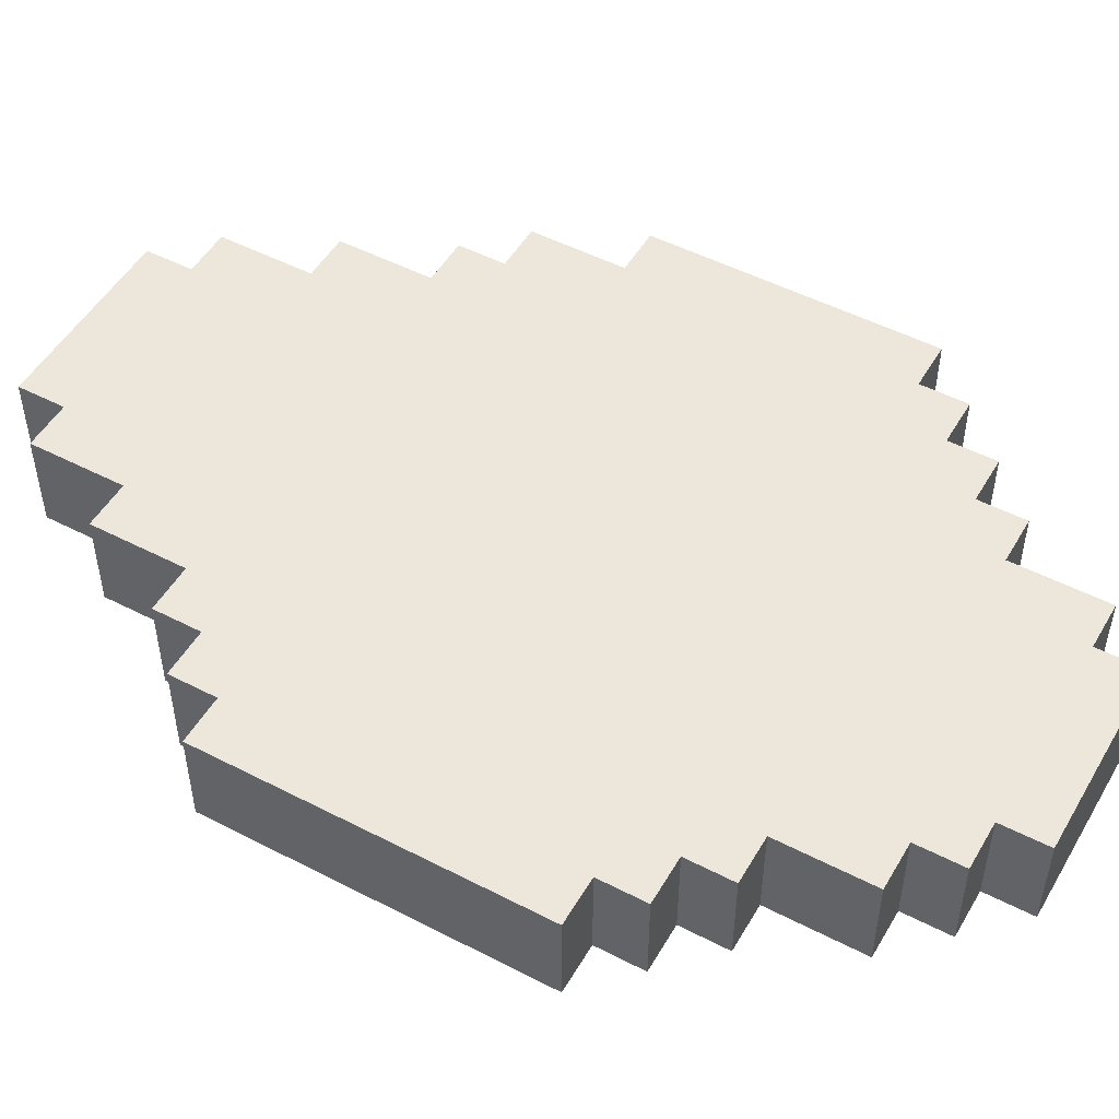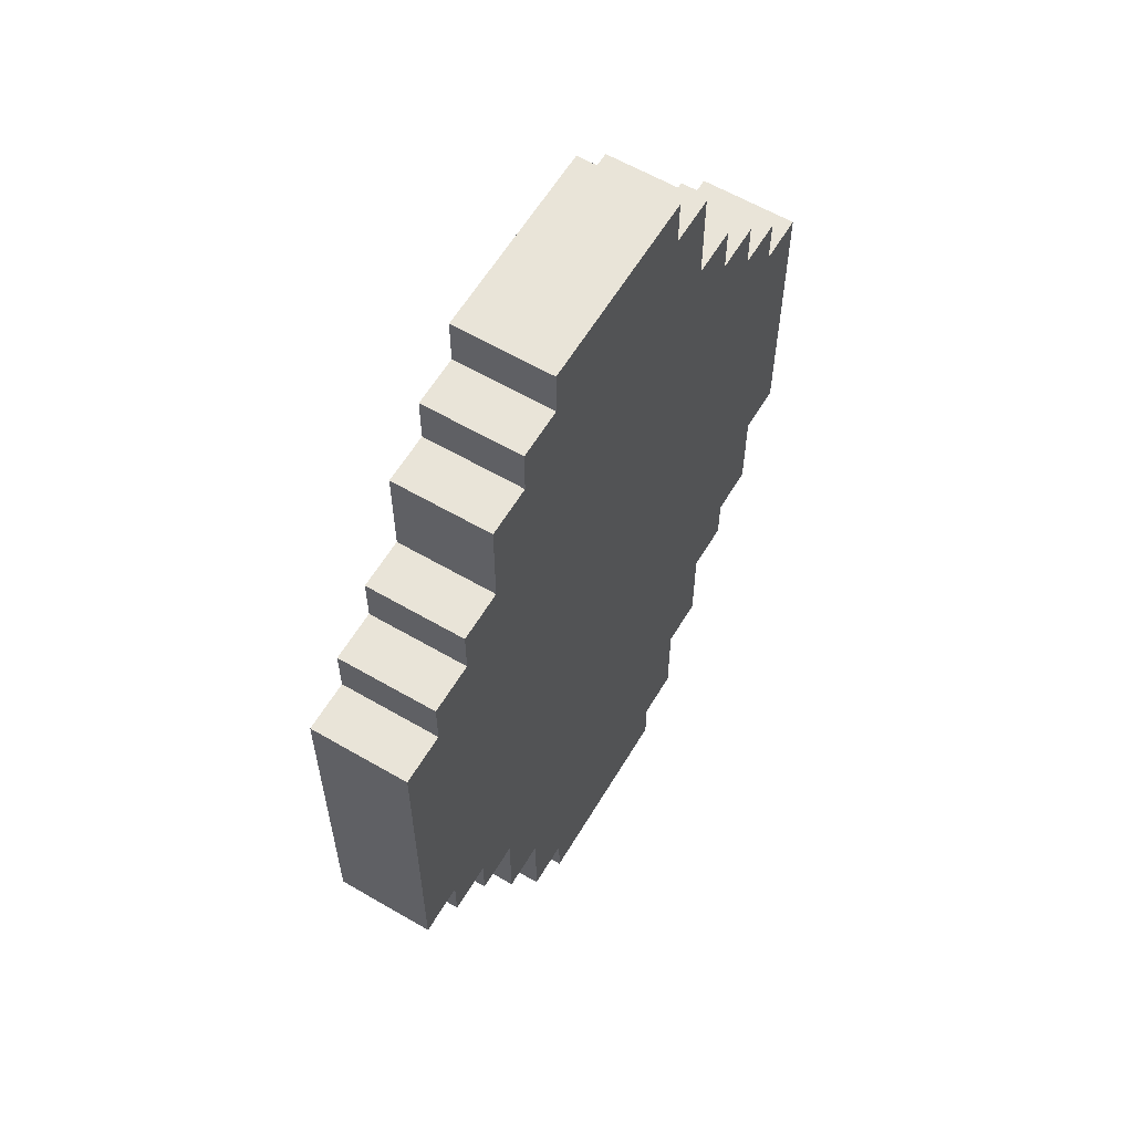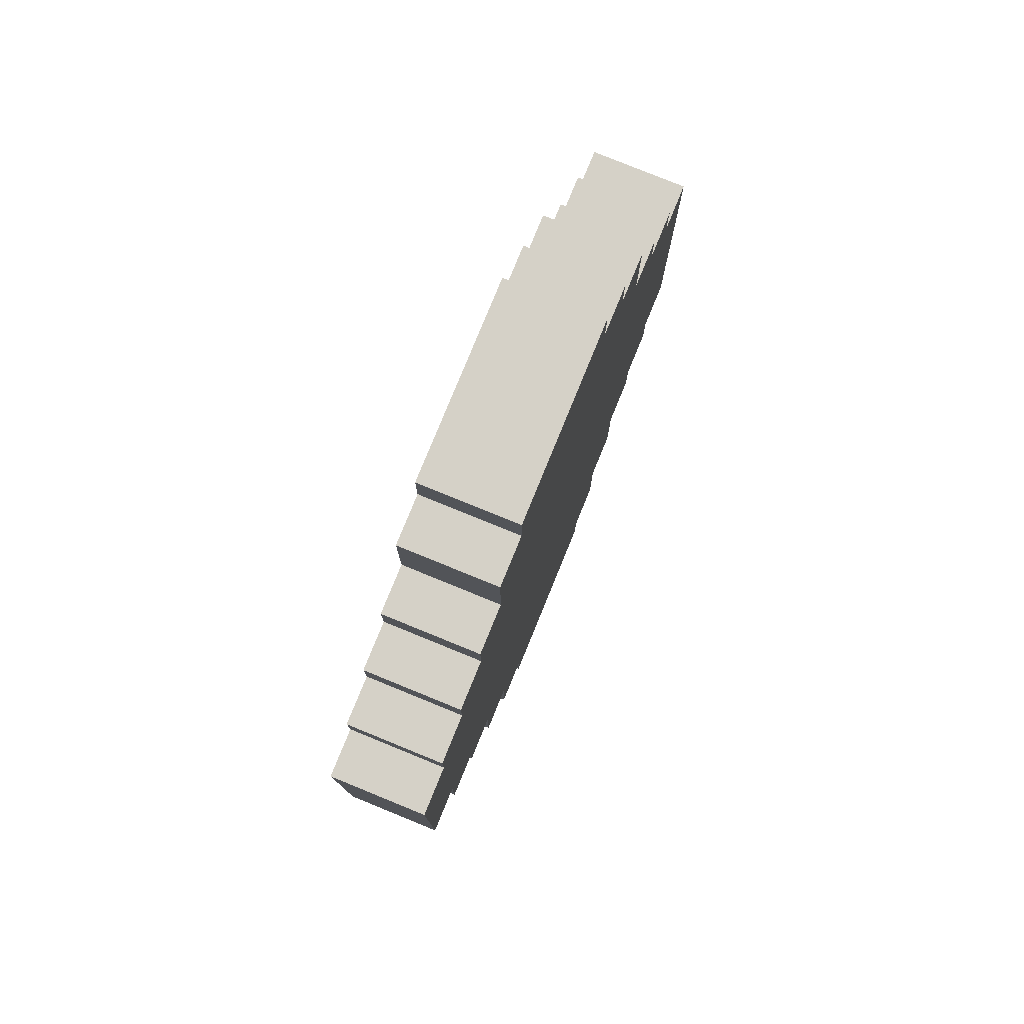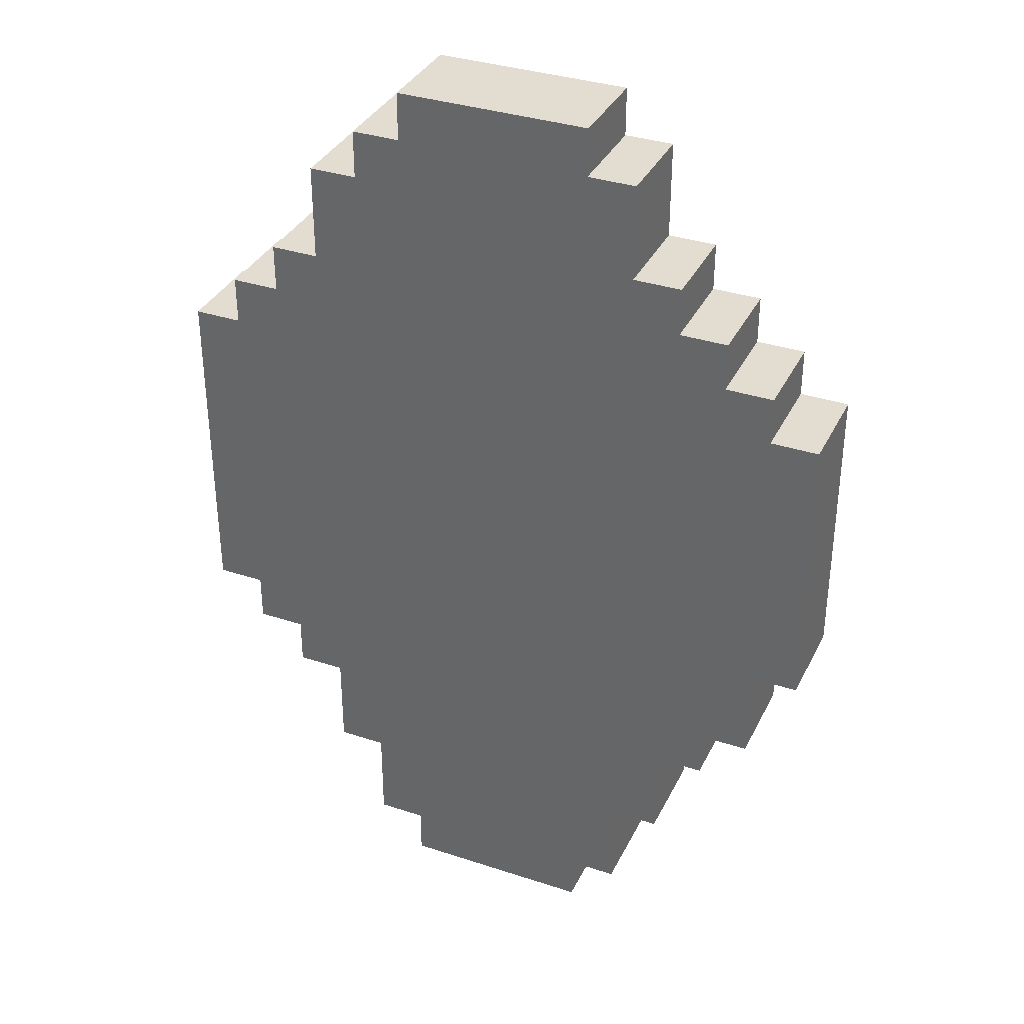
<metadata>
{"format":"obj","ext":"obj","renderer":"f3d","projection":"perspective","resolution":1024,"background":"white","views":[{"elev":50.5,"azim":-60.5,"up":"+Y"},{"elev":60.4,"azim":-59.2,"up":"+Z"},{"elev":78.7,"azim":112.2,"up":"+Z"},{"elev":35.2,"azim":23.6,"up":"+Z"}]}
</metadata>
<code>
o
v -0.7 -1.1 0.4
v -0.7 -1.1 -0.3
v -0.7 -0.9 0.4
v -0.7 -0.9 -0.3
v -0.6 -1.1 0.5
v -0.6 -1.1 0.4
v -0.6 -1.1 -0.3
v -0.6 -1.1 -0.4
v -0.6 -0.9 0.5
v -0.6 -0.9 0.4
v -0.6 -0.9 -0.3
v -0.6 -0.9 -0.4
v -0.5 -1.1 0.6
v -0.5 -1.1 0.5
v -0.5 -1.1 -0.4
v -0.5 -1.1 -0.5
v -0.5 -0.9 0.6
v -0.5 -0.9 0.5
v -0.5 -0.9 -0.4
v -0.5 -0.9 -0.5
v -0.4 -1.1 0.8
v -0.4 -1.1 0.6
v -0.4 -1.1 -0.5
v -0.4 -1.1 -0.7
v -0.4 -0.9 0.8
v -0.4 -0.9 0.6
v -0.4 -0.9 -0.5
v -0.4 -0.9 -0.7
v -0.3 -1.1 0.9
v -0.3 -1.1 0.8
v -0.3 -1.1 -0.7
v -0.3 -1.1 -0.9
v -0.3 -0.9 0.9
v -0.3 -0.9 0.8
v -0.3 -0.9 -0.7
v -0.3 -0.9 -0.9
v -0.2 -1.1 1
v -0.2 -1.1 0.9
v -0.2 -1.1 -0.9
v -0.2 -1.1 -1
v -0.2 -0.9 1
v -0.2 -0.9 0.9
v -0.2 -0.9 -0.9
v -0.2 -0.9 -1
v 0.2 -1.1 1
v 0.2 -1.1 0.9
v 0.2 -1.1 -0.9
v 0.2 -1.1 -1
v 0.2 -0.9 1
v 0.2 -0.9 0.9
v 0.2 -0.9 -0.9
v 0.2 -0.9 -1
v 0.3 -1.1 0.9
v 0.3 -1.1 0.7
v 0.3 -1.1 -0.7
v 0.3 -1.1 -0.9
v 0.3 -0.9 0.9
v 0.3 -0.9 0.7
v 0.3 -0.9 -0.7
v 0.3 -0.9 -0.9
v 0.4 -1.1 0.7
v 0.4 -1.1 0.6
v 0.4 -1.1 -0.5
v 0.4 -1.1 -0.7
v 0.4 -0.9 0.7
v 0.4 -0.9 0.6
v 0.4 -0.9 -0.5
v 0.4 -0.9 -0.7
v 0.5 -1.1 0.6
v 0.5 -1.1 0.5
v 0.5 -1.1 -0.4
v 0.5 -1.1 -0.5
v 0.5 -0.9 0.6
v 0.5 -0.9 0.5
v 0.5 -0.9 -0.4
v 0.5 -0.9 -0.5
v 0.6 -1.1 0.5
v 0.6 -1.1 0.4
v 0.6 -1.1 -0.2
v 0.6 -1.1 -0.4
v 0.6 -0.9 0.5
v 0.6 -0.9 0.4
v 0.6 -0.9 -0.2
v 0.6 -0.9 -0.4
v 0.7 -1.1 0.4
v 0.7 -1.1 -0.2
v 0.7 -0.9 0.4
v 0.7 -0.9 -0.2
v -0.2 -1.1 1
v -0.2 -0.9 1
v 0.2 -1.1 1
v 0.2 -0.9 1
v -0.3 -1.1 0.9
v -0.3 -0.9 0.9
v -0.2 -1.1 0.9
v -0.2 -0.9 0.9
v 0.2 -1.1 0.9
v 0.2 -0.9 0.9
v 0.3 -1.1 0.9
v 0.3 -0.9 0.9
v -0.4 -1.1 0.8
v -0.4 -0.9 0.8
v -0.3 -1.1 0.8
v -0.3 -0.9 0.8
v 0.3 -1.1 0.7
v 0.3 -0.9 0.7
v 0.4 -1.1 0.7
v 0.4 -0.9 0.7
v -0.5 -1.1 0.6
v -0.5 -0.9 0.6
v -0.4 -1.1 0.6
v -0.4 -0.9 0.6
v 0.4 -1.1 0.6
v 0.4 -0.9 0.6
v 0.5 -1.1 0.6
v 0.5 -0.9 0.6
v -0.6 -1.1 0.5
v -0.6 -0.9 0.5
v -0.5 -1.1 0.5
v -0.5 -0.9 0.5
v 0.5 -1.1 0.5
v 0.5 -0.9 0.5
v 0.6 -1.1 0.5
v 0.6 -0.9 0.5
v -0.7 -1.1 0.4
v -0.7 -0.9 0.4
v -0.6 -1.1 0.4
v -0.6 -0.9 0.4
v 0.6 -1.1 0.4
v 0.6 -0.9 0.4
v 0.7 -1.1 0.4
v 0.7 -0.9 0.4
v 0.6 -1.1 -0.2
v 0.6 -0.9 -0.2
v 0.7 -1.1 -0.2
v 0.7 -0.9 -0.2
v -0.7 -1.1 -0.3
v -0.7 -0.9 -0.3
v -0.6 -1.1 -0.3
v -0.6 -0.9 -0.3
v -0.6 -1.1 -0.4
v -0.6 -0.9 -0.4
v -0.5 -1.1 -0.4
v -0.5 -0.9 -0.4
v 0.5 -1.1 -0.4
v 0.5 -0.9 -0.4
v 0.6 -1.1 -0.4
v 0.6 -0.9 -0.4
v -0.5 -1.1 -0.5
v -0.5 -0.9 -0.5
v -0.4 -1.1 -0.5
v -0.4 -0.9 -0.5
v 0.4 -1.1 -0.5
v 0.4 -0.9 -0.5
v 0.5 -1.1 -0.5
v 0.5 -0.9 -0.5
v -0.4 -1.1 -0.7
v -0.4 -0.9 -0.7
v -0.3 -1.1 -0.7
v -0.3 -0.9 -0.7
v 0.3 -1.1 -0.7
v 0.3 -0.9 -0.7
v 0.4 -1.1 -0.7
v 0.4 -0.9 -0.7
v -0.3 -1.1 -0.9
v -0.3 -0.9 -0.9
v -0.2 -1.1 -0.9
v -0.2 -0.9 -0.9
v 0.2 -1.1 -0.9
v 0.2 -0.9 -0.9
v 0.3 -1.1 -0.9
v 0.3 -0.9 -0.9
v -0.2 -1.1 -1
v -0.2 -0.9 -1
v 0.2 -1.1 -1
v 0.2 -0.9 -1
v -0.2 -1.1 1
v 0.2 -1.1 1
v -0.3 -1.1 0.9
v -0.2 -1.1 0.9
v -0.1 -1.1 0.9
v 0.1 -1.1 0.9
v 0.2 -1.1 0.9
v 0.3 -1.1 0.9
v -0.4 -1.1 0.8
v -0.3 -1.1 0.8
v -0.2 -1.1 0.8
v -0.1 -1.1 0.8
v 0.1 -1.1 0.8
v 0.2 -1.1 0.8
v -0.3 -1.1 0.7
v -0.2 -1.1 0.7
v 0.3 -1.1 0.7
v 0.4 -1.1 0.7
v -0.5 -1.1 0.6
v -0.4 -1.1 0.6
v 0.2 -1.1 0.6
v 0.3 -1.1 0.6
v 0.4 -1.1 0.6
v 0.5 -1.1 0.6
v -0.6 -1.1 0.5
v -0.5 -1.1 0.5
v -0.4 -1.1 0.5
v -0.3 -1.1 0.5
v 0.3 -1.1 0.5
v 0.4 -1.1 0.5
v 0.5 -1.1 0.5
v 0.6 -1.1 0.5
v -0.7 -1.1 0.4
v -0.6 -1.1 0.4
v -0.5 -1.1 0.4
v -0.4 -1.1 0.4
v 0.1 -1.1 0.4
v 0.2 -1.1 0.4
v 0.4 -1.1 0.4
v 0.5 -1.1 0.4
v 0.6 -1.1 0.4
v 0.7 -1.1 0.4
v -0.6 -1.1 0.3
v -0.5 -1.1 0.3
v 0 -1.1 0.3
v 0.1 -1.1 0.3
v 0.5 -1.1 0.3
v 0.6 -1.1 0.3
v 0 -1.1 0.2
v 0.1 -1.1 0.2
v -0.5 -1.1 0.1
v -0.4 -1.1 0.1
v 0.1 -1.1 0.1
v 0.2 -1.1 0.1
v -0.4 -1.1 0
v -0.3 -1.1 0
v 0.5 -1.1 -0.1
v 0.6 -1.1 -0.1
v -0.6 -1.1 -0.2
v -0.5 -1.1 -0.2
v -0.3 -1.1 -0.2
v -0.2 -1.1 -0.2
v 0.6 -1.1 -0.2
v 0.7 -1.1 -0.2
v -0.7 -1.1 -0.3
v -0.6 -1.1 -0.3
v -0.5 -1.1 -0.3
v -0.4 -1.1 -0.3
v -0.2 -1.1 -0.3
v -0.1 -1.1 -0.3
v 0.4 -1.1 -0.3
v 0.5 -1.1 -0.3
v -0.6 -1.1 -0.4
v -0.5 -1.1 -0.4
v -0.4 -1.1 -0.4
v -0.3 -1.1 -0.4
v -0.1 -1.1 -0.4
v 0 -1.1 -0.4
v 0.3 -1.1 -0.4
v 0.4 -1.1 -0.4
v 0.5 -1.1 -0.4
v 0.6 -1.1 -0.4
v -0.5 -1.1 -0.5
v -0.4 -1.1 -0.5
v 0 -1.1 -0.5
v 0.3 -1.1 -0.5
v 0.4 -1.1 -0.5
v 0.5 -1.1 -0.5
v -0.3 -1.1 -0.6
v -0.2 -1.1 -0.6
v 0.2 -1.1 -0.6
v 0.3 -1.1 -0.6
v -0.4 -1.1 -0.7
v -0.3 -1.1 -0.7
v 0.3 -1.1 -0.7
v 0.4 -1.1 -0.7
v -0.2 -1.1 -0.8
v -0.1 -1.1 -0.8
v 0.1 -1.1 -0.8
v 0.2 -1.1 -0.8
v -0.3 -1.1 -0.9
v -0.2 -1.1 -0.9
v -0.1 -1.1 -0.9
v 0.1 -1.1 -0.9
v 0.2 -1.1 -0.9
v 0.3 -1.1 -0.9
v -0.2 -1.1 -1
v 0.2 -1.1 -1
v -0.2 -0.9 1
v 0.2 -0.9 1
v -0.3 -0.9 0.9
v -0.2 -0.9 0.9
v -0.1 -0.9 0.9
v 0.1 -0.9 0.9
v 0.2 -0.9 0.9
v 0.3 -0.9 0.9
v -0.4 -0.9 0.8
v -0.3 -0.9 0.8
v -0.2 -0.9 0.8
v -0.1 -0.9 0.8
v 0.1 -0.9 0.8
v 0.2 -0.9 0.8
v -0.3 -0.9 0.7
v -0.2 -0.9 0.7
v 0.3 -0.9 0.7
v 0.4 -0.9 0.7
v -0.5 -0.9 0.6
v -0.4 -0.9 0.6
v 0.2 -0.9 0.6
v 0.3 -0.9 0.6
v 0.4 -0.9 0.6
v 0.5 -0.9 0.6
v -0.6 -0.9 0.5
v -0.5 -0.9 0.5
v -0.4 -0.9 0.5
v -0.3 -0.9 0.5
v 0.3 -0.9 0.5
v 0.4 -0.9 0.5
v 0.5 -0.9 0.5
v 0.6 -0.9 0.5
v -0.7 -0.9 0.4
v -0.6 -0.9 0.4
v -0.5 -0.9 0.4
v -0.4 -0.9 0.4
v 0.1 -0.9 0.4
v 0.2 -0.9 0.4
v 0.4 -0.9 0.4
v 0.5 -0.9 0.4
v 0.6 -0.9 0.4
v 0.7 -0.9 0.4
v -0.6 -0.9 0.3
v -0.5 -0.9 0.3
v 0 -0.9 0.3
v 0.1 -0.9 0.3
v 0.5 -0.9 0.3
v 0.6 -0.9 0.3
v 0 -0.9 0.2
v 0.1 -0.9 0.2
v -0.5 -0.9 0.1
v -0.4 -0.9 0.1
v 0.1 -0.9 0.1
v 0.2 -0.9 0.1
v -0.4 -0.9 0
v -0.3 -0.9 0
v 0.5 -0.9 -0.1
v 0.6 -0.9 -0.1
v -0.6 -0.9 -0.2
v -0.5 -0.9 -0.2
v -0.3 -0.9 -0.2
v -0.2 -0.9 -0.2
v 0.6 -0.9 -0.2
v 0.7 -0.9 -0.2
v -0.7 -0.9 -0.3
v -0.6 -0.9 -0.3
v -0.5 -0.9 -0.3
v -0.4 -0.9 -0.3
v -0.2 -0.9 -0.3
v -0.1 -0.9 -0.3
v 0.4 -0.9 -0.3
v 0.5 -0.9 -0.3
v -0.6 -0.9 -0.4
v -0.5 -0.9 -0.4
v -0.4 -0.9 -0.4
v -0.3 -0.9 -0.4
v -0.1 -0.9 -0.4
v 0 -0.9 -0.4
v 0.3 -0.9 -0.4
v 0.4 -0.9 -0.4
v 0.5 -0.9 -0.4
v 0.6 -0.9 -0.4
v -0.5 -0.9 -0.5
v -0.4 -0.9 -0.5
v 0 -0.9 -0.5
v 0.3 -0.9 -0.5
v 0.4 -0.9 -0.5
v 0.5 -0.9 -0.5
v -0.3 -0.9 -0.6
v -0.2 -0.9 -0.6
v 0.2 -0.9 -0.6
v 0.3 -0.9 -0.6
v -0.4 -0.9 -0.7
v -0.3 -0.9 -0.7
v 0.3 -0.9 -0.7
v 0.4 -0.9 -0.7
v -0.2 -0.9 -0.8
v -0.1 -0.9 -0.8
v 0.1 -0.9 -0.8
v 0.2 -0.9 -0.8
v -0.3 -0.9 -0.9
v -0.2 -0.9 -0.9
v -0.1 -0.9 -0.9
v 0.1 -0.9 -0.9
v 0.2 -0.9 -0.9
v 0.3 -0.9 -0.9
v -0.2 -0.9 -1
v 0.2 -0.9 -1
f 3 2 1
f 4 2 3
f 9 6 5
f 10 6 9
f 11 8 7
f 12 8 11
f 17 14 13
f 18 14 17
f 19 16 15
f 20 16 19
f 25 22 21
f 26 22 25
f 27 24 23
f 28 24 27
f 33 30 29
f 34 30 33
f 35 32 31
f 36 32 35
f 41 38 37
f 42 38 41
f 43 40 39
f 44 40 43
f 45 46 49
f 49 46 50
f 47 48 51
f 51 48 52
f 53 54 57
f 57 54 58
f 55 56 59
f 59 56 60
f 61 62 65
f 65 62 66
f 63 64 67
f 67 64 68
f 69 70 73
f 73 70 74
f 71 72 75
f 75 72 76
f 77 78 81
f 81 78 82
f 79 80 83
f 83 80 84
f 85 86 87
f 87 86 88
f 91 90 89
f 92 90 91
f 95 94 93
f 96 94 95
f 99 98 97
f 100 98 99
f 103 102 101
f 104 102 103
f 107 106 105
f 108 106 107
f 111 110 109
f 112 110 111
f 115 114 113
f 116 114 115
f 119 118 117
f 120 118 119
f 123 122 121
f 124 122 123
f 127 126 125
f 128 126 127
f 131 130 129
f 132 130 131
f 133 134 135
f 135 134 136
f 137 138 139
f 139 138 140
f 141 142 143
f 143 142 144
f 145 146 147
f 147 146 148
f 149 150 151
f 151 150 152
f 153 154 155
f 155 154 156
f 157 158 159
f 159 158 160
f 161 162 163
f 163 162 164
f 165 166 167
f 167 166 168
f 169 170 171
f 171 170 172
f 173 174 175
f 175 174 176
f 180 178 177
f 181 178 180
f 182 178 181
f 183 178 182
f 186 180 179
f 186 181 180
f 187 181 186
f 188 182 181
f 188 181 187
f 189 184 183
f 189 182 188
f 189 183 182
f 190 184 189
f 191 186 185
f 191 187 186
f 192 188 187
f 192 187 191
f 192 190 189
f 192 189 188
f 193 184 190
f 196 191 185
f 197 194 193
f 197 190 192
f 197 192 191
f 197 193 190
f 198 194 197
f 199 194 198
f 202 196 195
f 203 191 196
f 203 196 202
f 204 197 191
f 204 191 203
f 204 198 197
f 205 200 199
f 205 198 204
f 205 199 198
f 206 200 205
f 207 200 206
f 210 202 201
f 210 203 202
f 211 203 210
f 212 204 203
f 212 203 211
f 212 205 204
f 212 206 205
f 213 206 212
f 214 206 213
f 215 208 207
f 215 206 214
f 215 207 206
f 216 208 215
f 217 208 216
f 219 211 210
f 219 210 209
f 220 213 212
f 220 211 219
f 220 212 211
f 221 213 220
f 222 214 213
f 222 213 221
f 223 218 217
f 223 217 216
f 223 216 215
f 223 215 214
f 224 218 223
f 225 221 220
f 225 222 221
f 226 214 222
f 226 222 225
f 227 225 220
f 227 220 219
f 227 226 225
f 228 226 227
f 229 214 226
f 229 226 228
f 230 224 223
f 230 214 229
f 230 223 214
f 231 228 227
f 231 229 228
f 231 230 229
f 232 230 231
f 233 224 230
f 233 230 232
f 234 218 224
f 234 224 233
f 235 232 231
f 235 219 209
f 235 227 219
f 235 231 227
f 236 232 235
f 237 233 232
f 237 232 236
f 238 233 237
f 239 218 234
f 239 234 233
f 240 218 239
f 241 236 235
f 241 235 209
f 242 236 241
f 243 238 237
f 243 236 242
f 243 237 236
f 244 238 243
f 245 233 238
f 245 238 244
f 246 233 245
f 247 233 246
f 248 239 233
f 248 233 247
f 249 244 243
f 249 243 242
f 250 244 249
f 251 246 245
f 251 244 250
f 251 245 244
f 252 246 251
f 253 247 246
f 253 246 252
f 254 247 253
f 255 247 254
f 256 248 247
f 256 247 255
f 257 239 248
f 257 248 256
f 258 239 257
f 259 252 251
f 259 251 250
f 260 252 259
f 261 255 254
f 261 254 253
f 261 253 252
f 262 256 255
f 262 255 261
f 262 257 256
f 263 257 262
f 264 257 263
f 265 261 252
f 265 252 260
f 265 262 261
f 266 262 265
f 267 262 266
f 268 263 262
f 268 262 267
f 269 265 260
f 269 266 265
f 270 266 269
f 271 263 268
f 271 268 267
f 272 263 271
f 273 267 266
f 273 266 270
f 274 267 273
f 275 267 274
f 276 271 267
f 276 267 275
f 277 273 270
f 277 274 273
f 278 274 277
f 279 275 274
f 279 274 278
f 280 276 275
f 280 275 279
f 281 271 276
f 281 276 280
f 282 271 281
f 283 280 279
f 283 281 280
f 283 279 278
f 284 281 283
f 285 286 288
f 288 286 289
f 289 286 290
f 290 286 291
f 287 288 294
f 288 289 294
f 294 289 295
f 289 290 296
f 295 289 296
f 291 292 297
f 296 290 297
f 290 291 297
f 297 292 298
f 293 294 299
f 294 295 299
f 295 296 300
f 299 295 300
f 297 298 300
f 296 297 300
f 298 292 301
f 293 299 304
f 301 302 305
f 300 298 305
f 299 300 305
f 298 301 305
f 305 302 306
f 306 302 307
f 303 304 310
f 304 299 311
f 310 304 311
f 299 305 312
f 311 299 312
f 305 306 312
f 307 308 313
f 312 306 313
f 306 307 313
f 313 308 314
f 314 308 315
f 309 310 318
f 310 311 318
f 318 311 319
f 311 312 320
f 319 311 320
f 312 313 320
f 313 314 320
f 320 314 321
f 321 314 322
f 315 316 323
f 322 314 323
f 314 315 323
f 323 316 324
f 324 316 325
f 318 319 327
f 317 318 327
f 320 321 328
f 327 319 328
f 319 320 328
f 328 321 329
f 321 322 330
f 329 321 330
f 325 326 331
f 324 325 331
f 323 324 331
f 322 323 331
f 331 326 332
f 328 329 333
f 329 330 333
f 330 322 334
f 333 330 334
f 328 333 335
f 327 328 335
f 333 334 335
f 335 334 336
f 334 322 337
f 336 334 337
f 331 332 338
f 337 322 338
f 322 331 338
f 335 336 339
f 336 337 339
f 337 338 339
f 339 338 340
f 338 332 341
f 340 338 341
f 332 326 342
f 341 332 342
f 339 340 343
f 317 327 343
f 327 335 343
f 335 339 343
f 343 340 344
f 340 341 345
f 344 340 345
f 345 341 346
f 342 326 347
f 341 342 347
f 347 326 348
f 343 344 349
f 317 343 349
f 349 344 350
f 345 346 351
f 350 344 351
f 344 345 351
f 351 346 352
f 346 341 353
f 352 346 353
f 353 341 354
f 354 341 355
f 341 347 356
f 355 341 356
f 351 352 357
f 350 351 357
f 357 352 358
f 353 354 359
f 358 352 359
f 352 353 359
f 359 354 360
f 354 355 361
f 360 354 361
f 361 355 362
f 362 355 363
f 355 356 364
f 363 355 364
f 356 347 365
f 364 356 365
f 365 347 366
f 359 360 367
f 358 359 367
f 367 360 368
f 362 363 369
f 361 362 369
f 360 361 369
f 363 364 370
f 369 363 370
f 364 365 370
f 370 365 371
f 371 365 372
f 360 369 373
f 368 360 373
f 369 370 373
f 373 370 374
f 374 370 375
f 370 371 376
f 375 370 376
f 368 373 377
f 373 374 377
f 377 374 378
f 376 371 379
f 375 376 379
f 379 371 380
f 374 375 381
f 378 374 381
f 381 375 382
f 382 375 383
f 375 379 384
f 383 375 384
f 378 381 385
f 381 382 385
f 385 382 386
f 382 383 387
f 386 382 387
f 383 384 388
f 387 383 388
f 384 379 389
f 388 384 389
f 389 379 390
f 387 388 391
f 388 389 391
f 386 387 391
f 391 389 392

</code>
